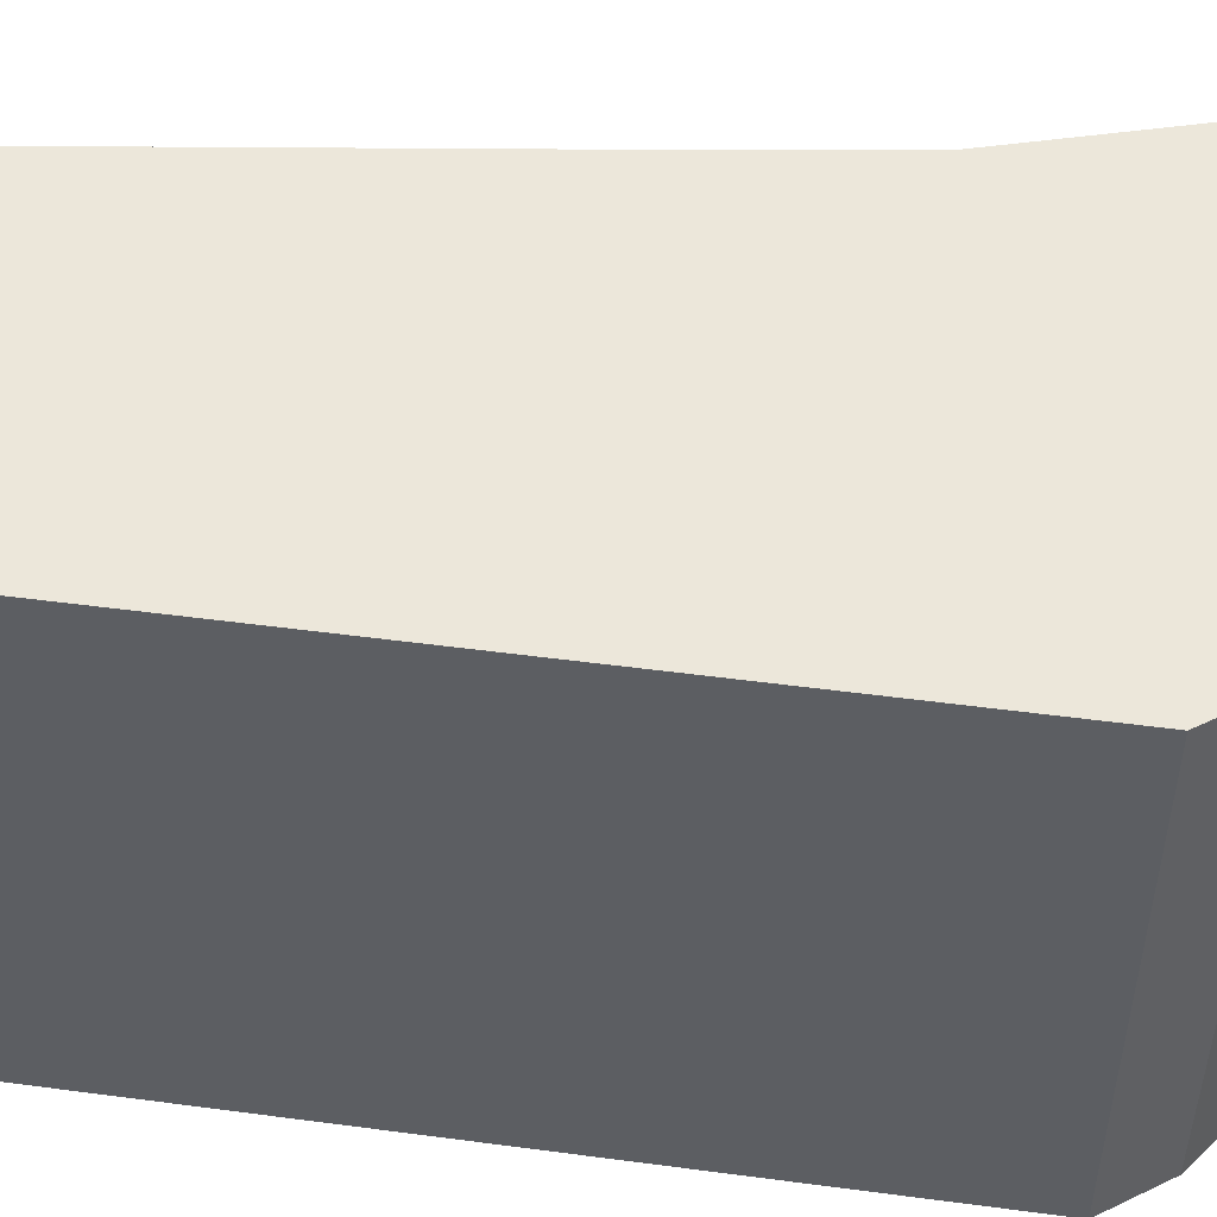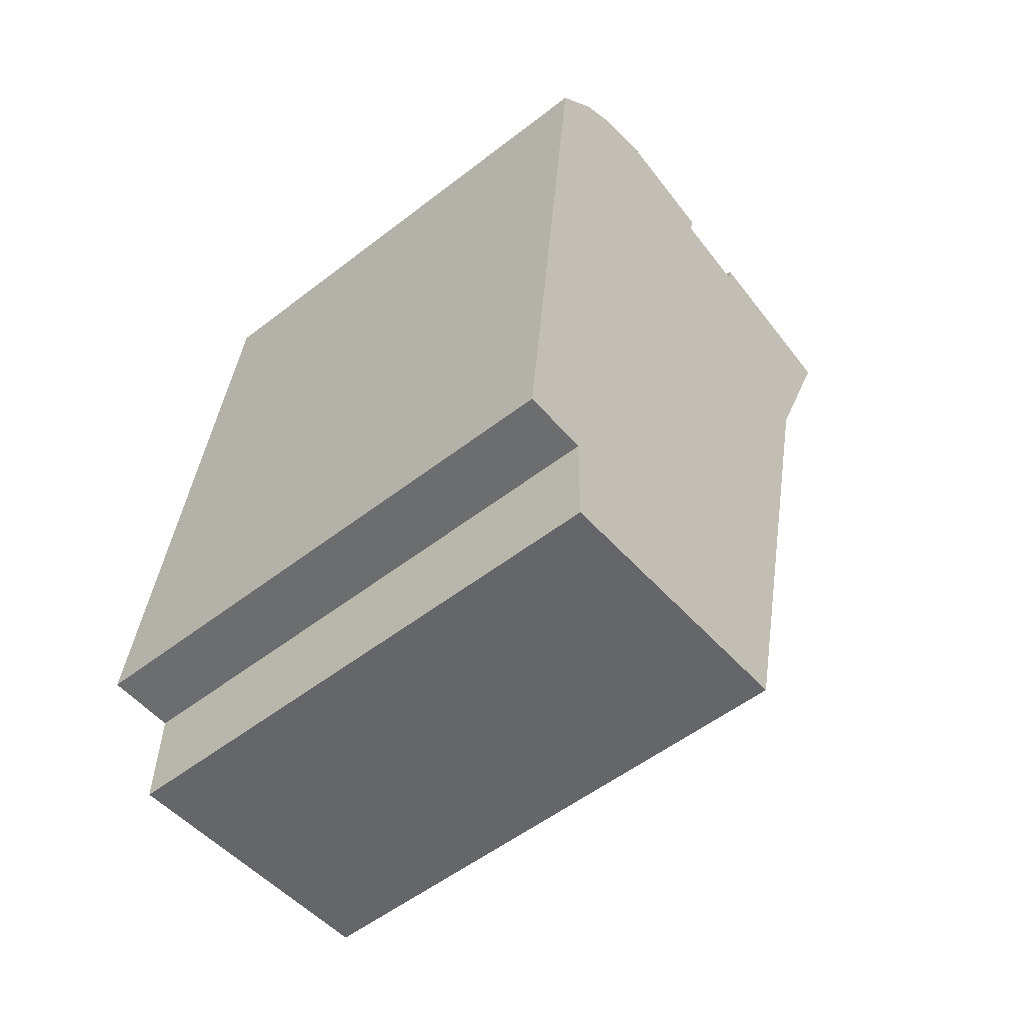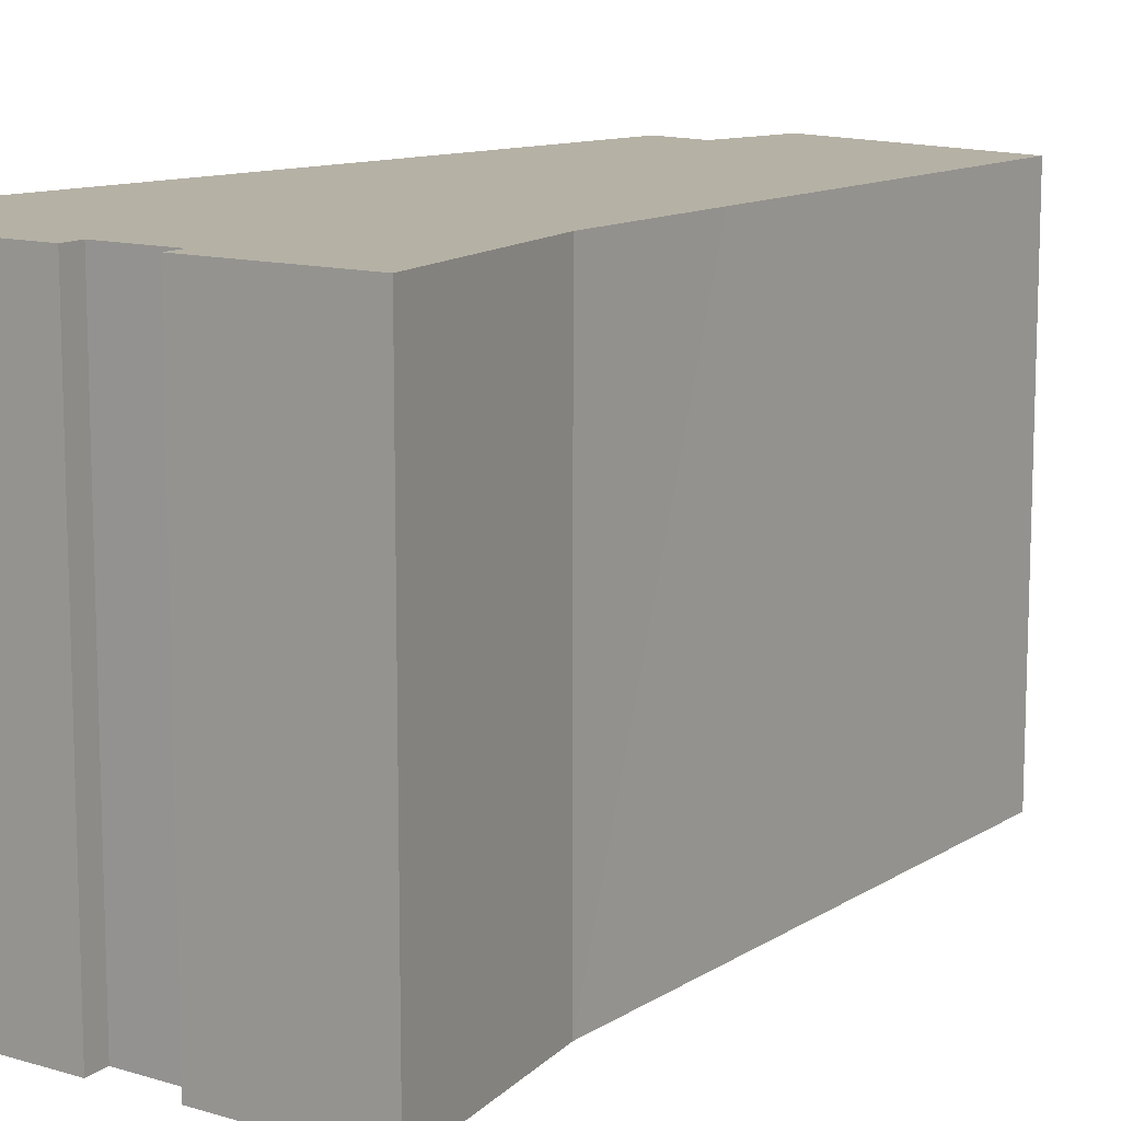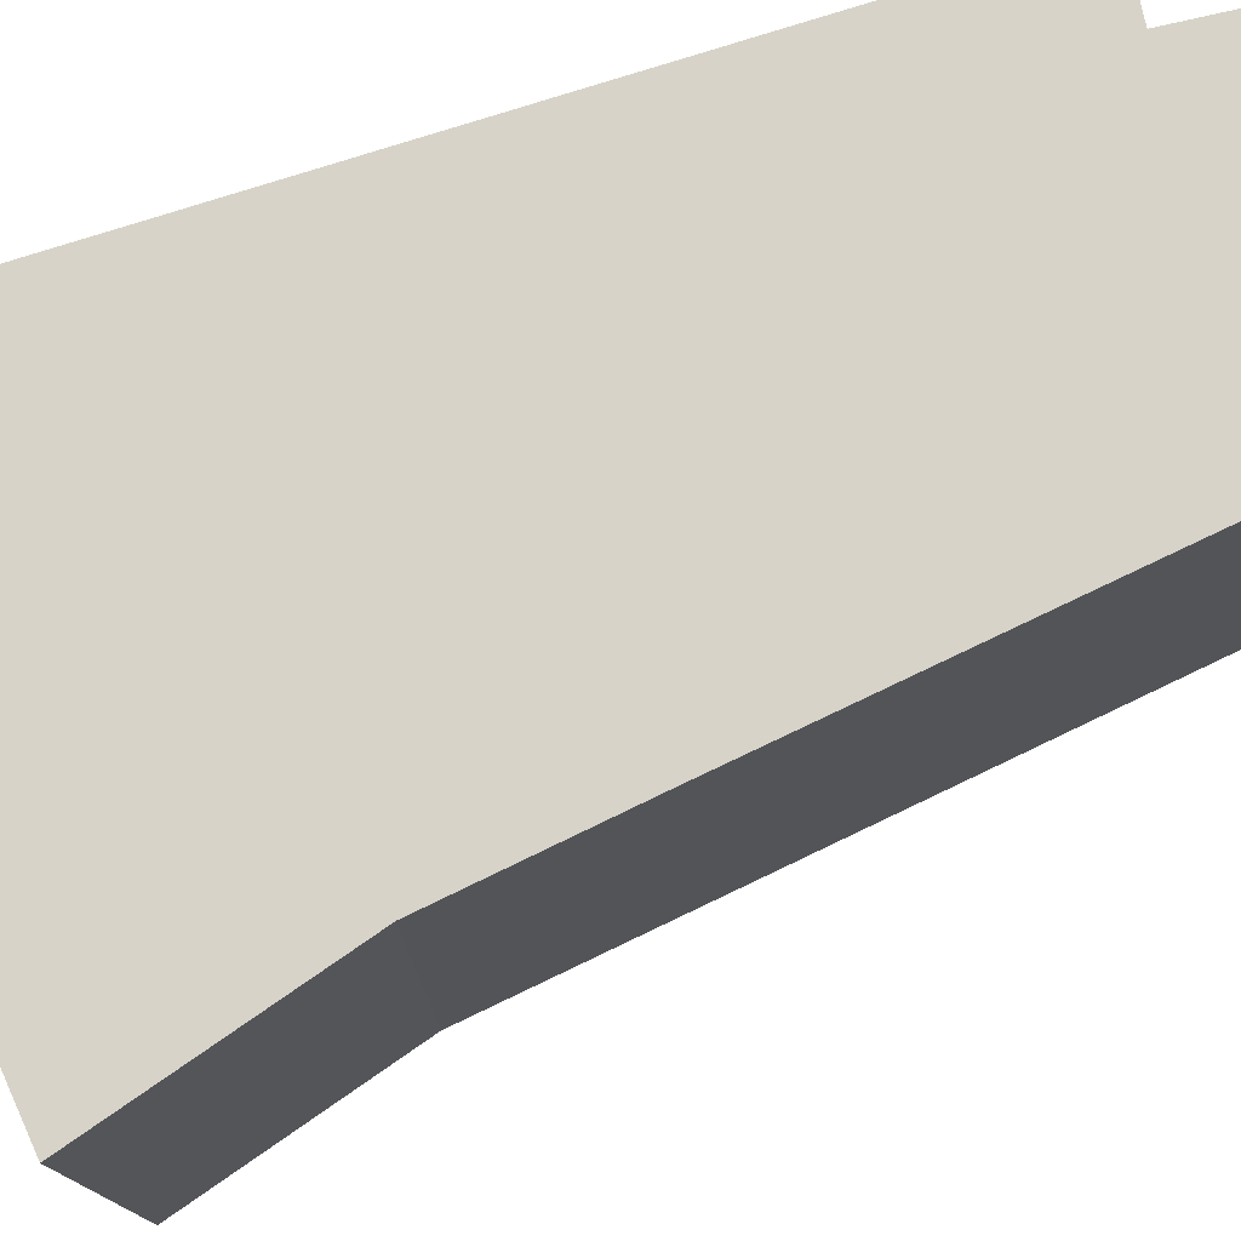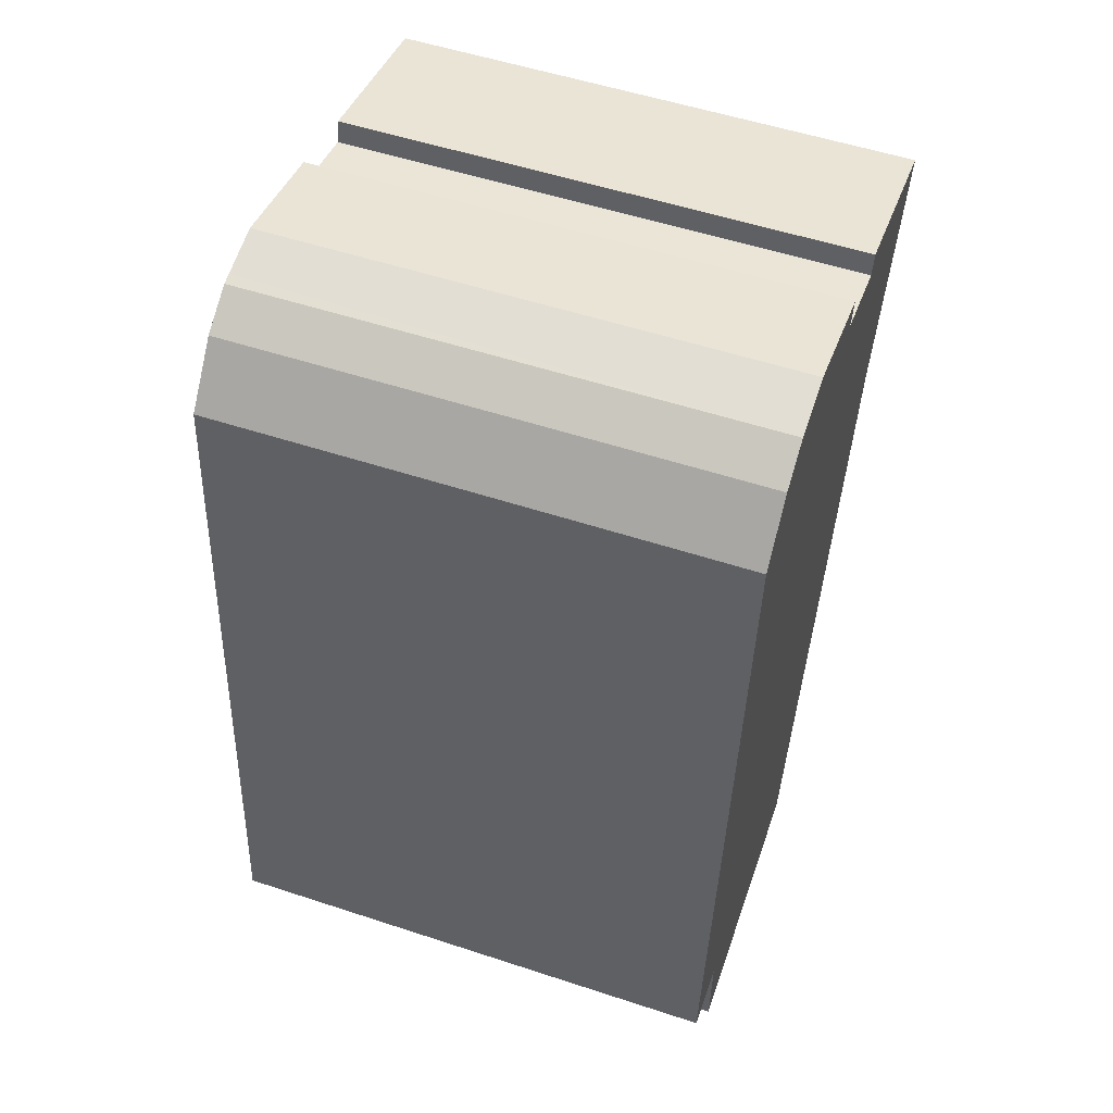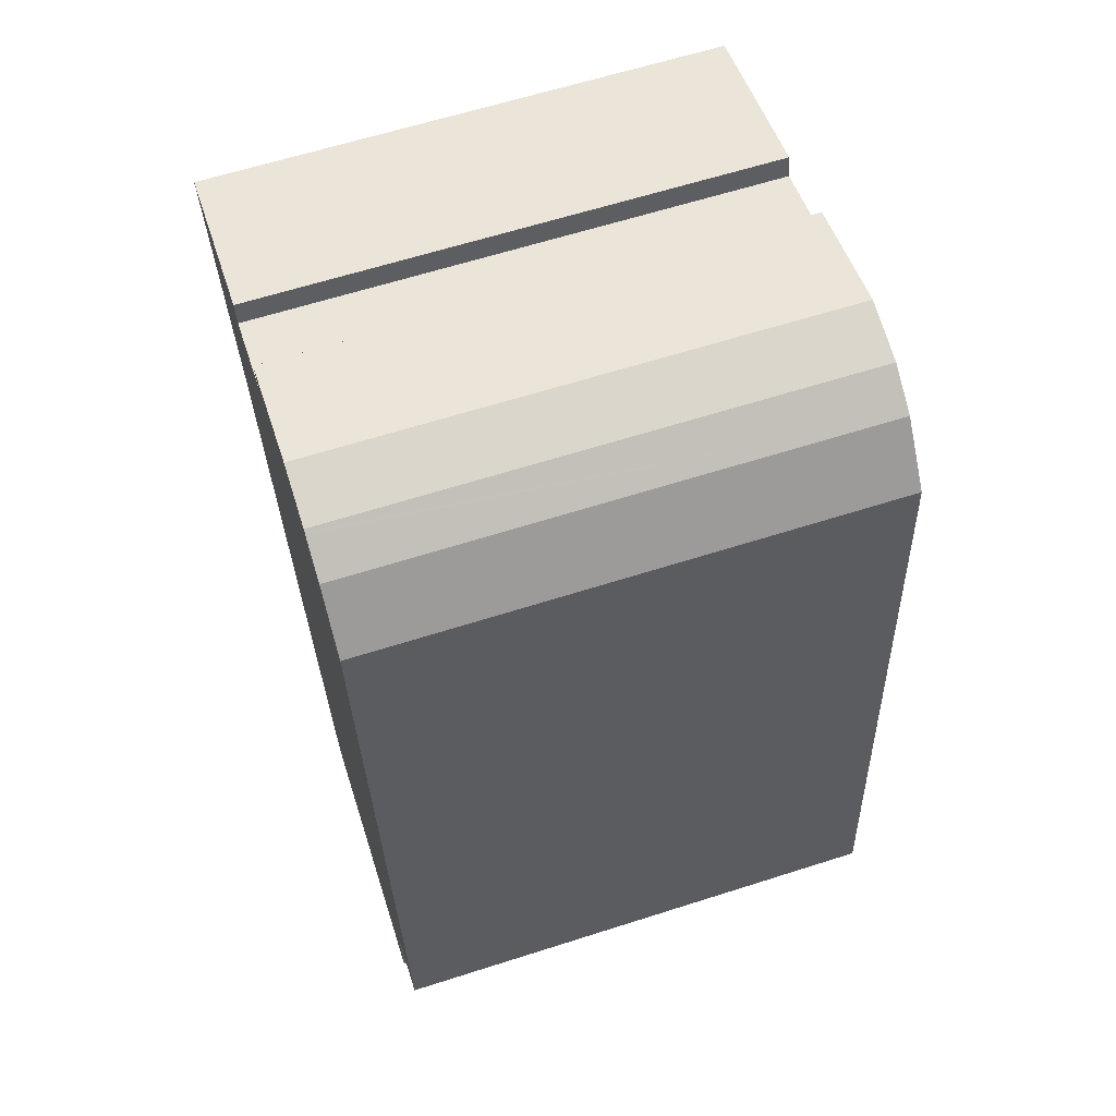
<metadata>
{"format":"obj","ext":"obj","renderer":"f3d","projection":"perspective","resolution":1024,"background":"white","views":[{"elev":50.5,"azim":-76.2,"up":"+Y"},{"elev":-53.9,"azim":-50.5,"up":"+Z"},{"elev":11.9,"azim":47.8,"up":"+Y"},{"elev":77.0,"azim":77.8,"up":"+Y"},{"elev":54.0,"azim":-70.7,"up":"+Z"},{"elev":63.1,"azim":-107.9,"up":"+Z"}]}
</metadata>
<code>
v  1.306 10.67 -2.088
v  8.572 10.67 5.067
v  6.946 10.67 -1.804
v  1.338 10.67 0.001
v  0 10.67 6.535e-16
v  0.476 10.67 4.927
v  9.11 10.67 7.341
v  0.806 10.67 8.345
v  9.978 10.67 10.92
v  1.46 10.67 15.12
v  10.44 10.67 12.03
v  11.6 10.67 14.84
v  11.8 10.67 15.33
v  8.285 10.67 15.62
v  6.641 10.67 15.96
v  6.668 10.67 16.04
v  6.794 10.67 16.45
v  2.427 10.67 16.21
v  4.446 10.67 16.96
v  3.166 10.67 16.66
v  3.221 10.67 16.69
v  3.468 10.67 16.75
v  3.254 10.67 16.71
v  8.297 10.67 15.67
v  8.387 10.67 16.07
v  1.306 1.279e-16 -2.088
v  1.338 -6.123e-20 0.001
v  0 0 0
v  0.476 -3.017e-16 4.927
v  1.46 -9.255e-16 15.12
v  0.806 -5.11e-16 8.345
v  8.285 -9.563e-16 15.62
v  8.387 -9.839e-16 16.07
v  8.297 -9.595e-16 15.67
v  6.946 1.105e-16 -1.804
v  2.427 -9.925e-16 16.21
v  3.254 -1.023e-15 16.71
v  3.166 -1.02e-15 16.66
v  3.221 -1.022e-15 16.69
v  4.446 -1.039e-15 16.96
v  3.468 -1.026e-15 16.75
v  6.794 -1.007e-15 16.45
v  6.641 -9.771e-16 15.96
v  11.8 -9.387e-16 15.33
v  6.668 -9.824e-16 16.04
v  11.6 -9.085e-16 14.84
v  9.978 -6.685e-16 10.92
v  10.44 -7.365e-16 12.03
v  9.11 -4.495e-16 7.341
v  8.572 -3.103e-16 5.067
g defaultobject
f 1 2 3
f 2 1 4
f 2 4 5
f 2 5 6
f 2 6 7
f 7 6 8
f 7 8 9
f 9 8 10
f 9 10 11
f 11 10 12
f 12 10 13
f 13 10 14
f 14 10 15
f 15 10 16
f 16 10 17
f 17 10 18
f 17 18 19
f 19 18 20
f 19 20 21
f 19 21 22
f 22 21 23
f 13 24 25
f 24 13 14
f 26 4 1
f 4 26 27
f 28 6 5
f 6 28 8
f 8 28 10
f 10 28 29
f 10 29 30
f 30 29 31
f 32 24 14
f 24 32 25
f 25 32 33
f 33 32 34
f 27 5 4
f 5 27 28
f 35 1 3
f 1 35 26
f 30 18 10
f 18 30 36
f 36 20 18
f 20 36 21
f 21 36 23
f 23 36 37
f 37 36 38
f 37 38 39
f 37 22 23
f 22 37 19
f 19 37 40
f 40 37 41
f 40 17 19
f 17 40 42
f 43 14 15
f 14 43 32
f 33 13 25
f 13 33 44
f 42 16 17
f 16 42 15
f 15 42 43
f 43 42 45
f 44 12 13
f 12 44 11
f 11 44 9
f 9 44 46
f 9 46 47
f 47 46 48
f 47 7 9
f 7 47 2
f 2 47 3
f 3 47 35
f 35 47 49
f 35 49 50
f 40 45 42
f 45 40 43
f 43 40 26
f 26 40 27
f 27 40 28
f 28 40 41
f 28 41 37
f 28 37 29
f 29 37 39
f 29 39 38
f 29 38 36
f 29 36 31
f 31 36 30
f 33 46 44
f 46 33 48
f 48 33 47
f 47 33 49
f 49 33 50
f 50 33 35
f 35 33 34
f 35 34 32
f 35 32 26
f 26 32 43

</code>
